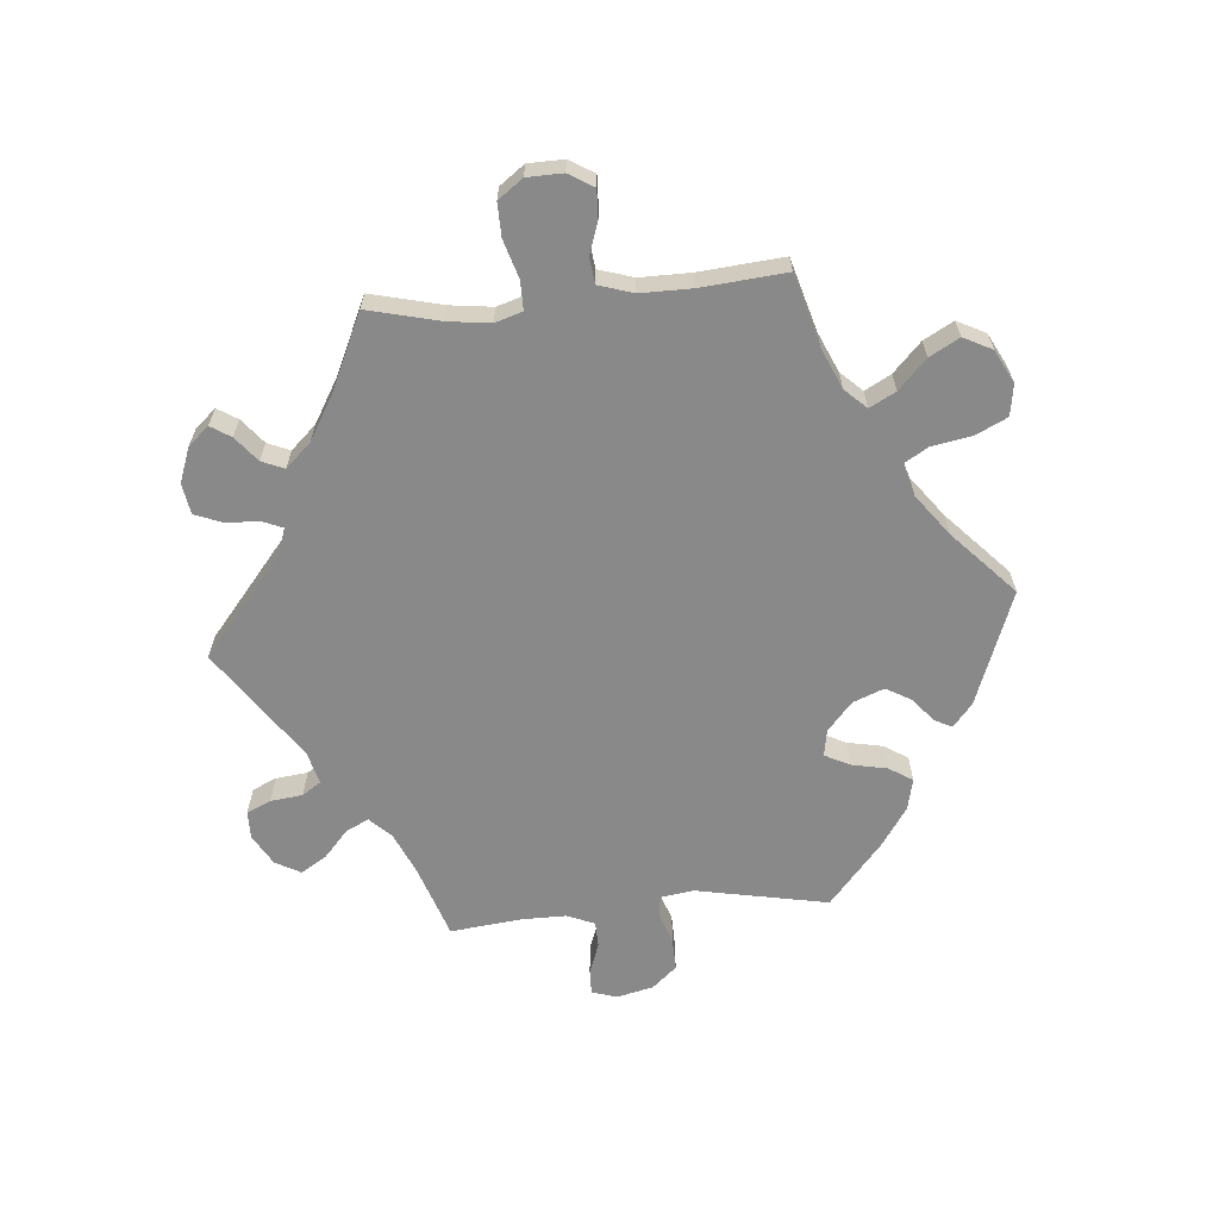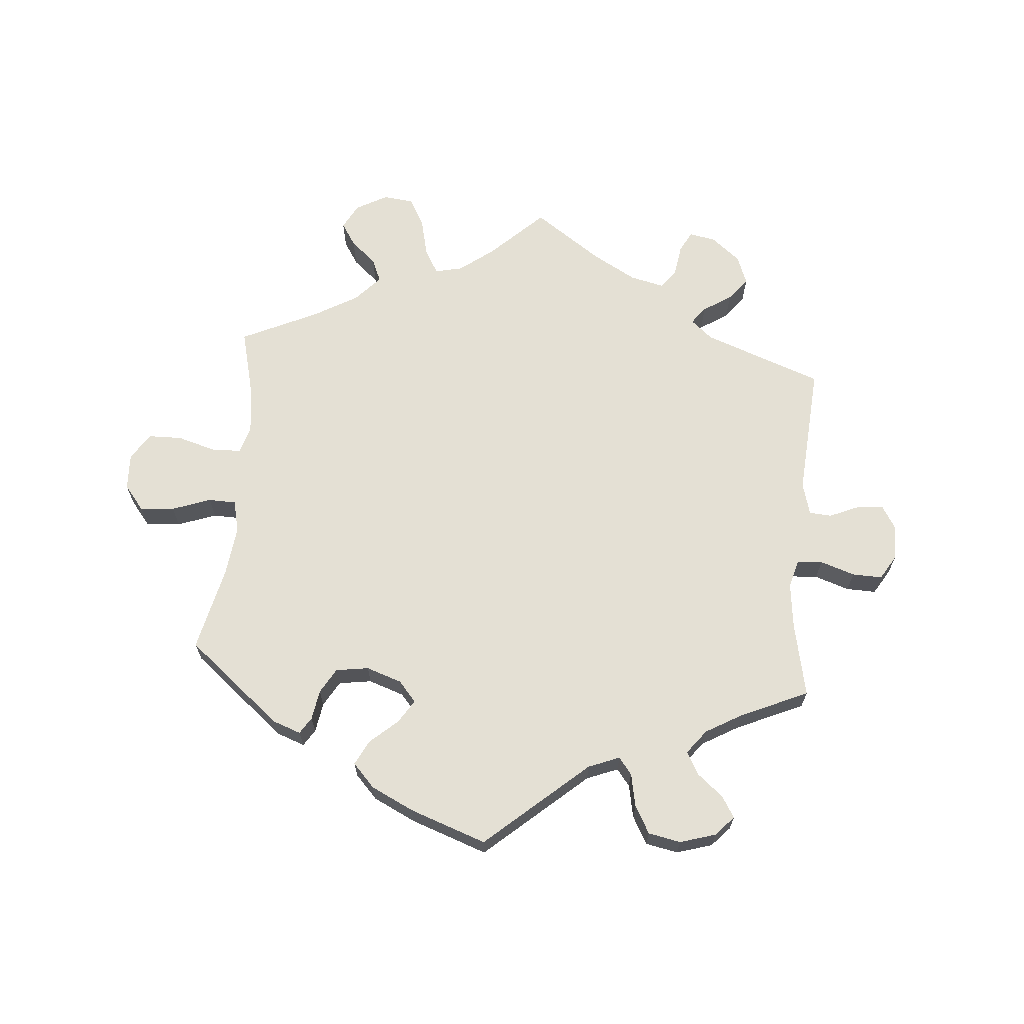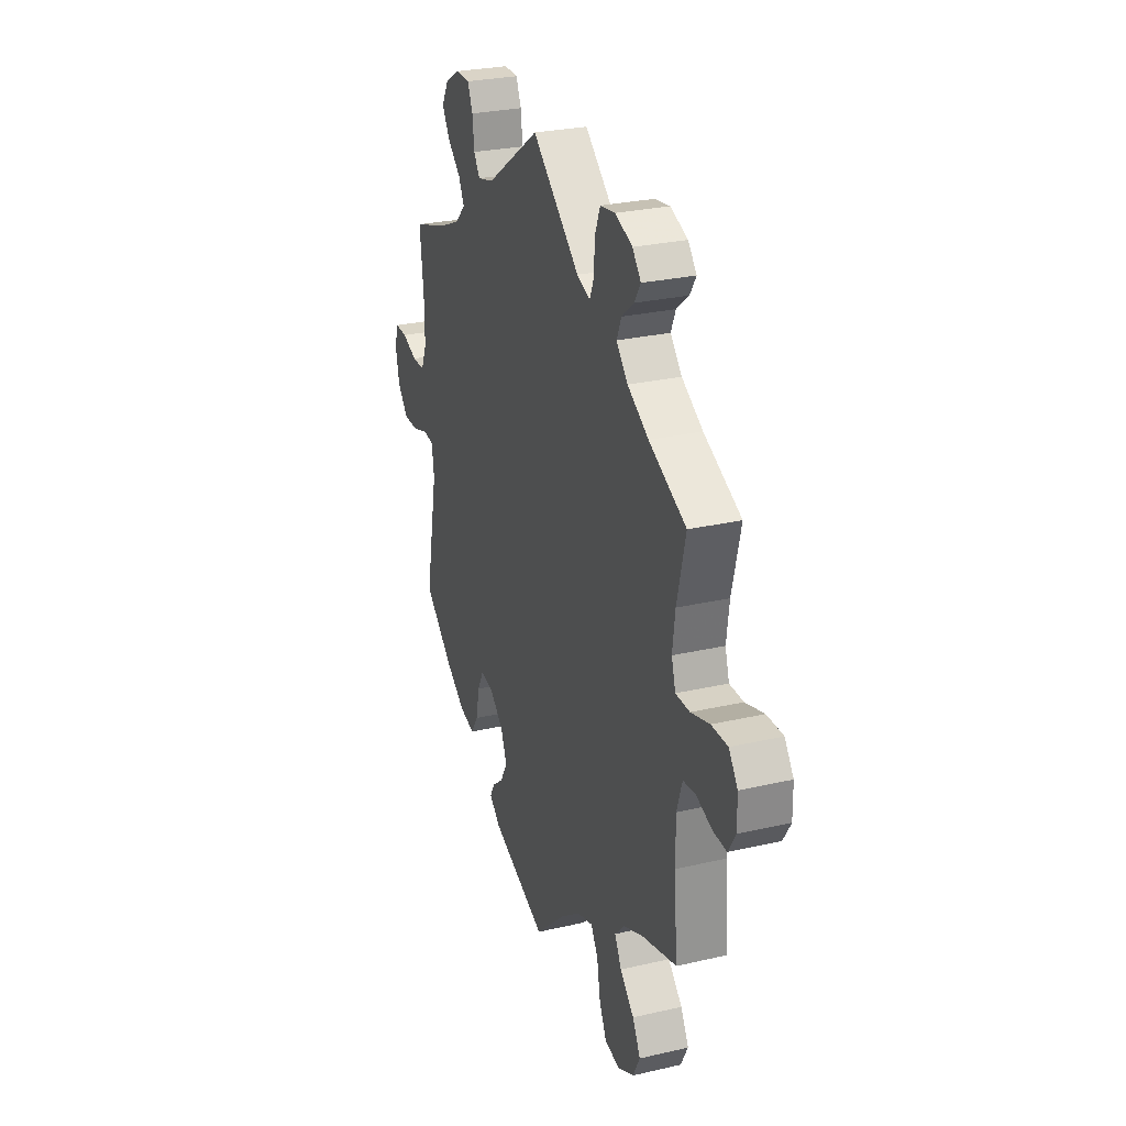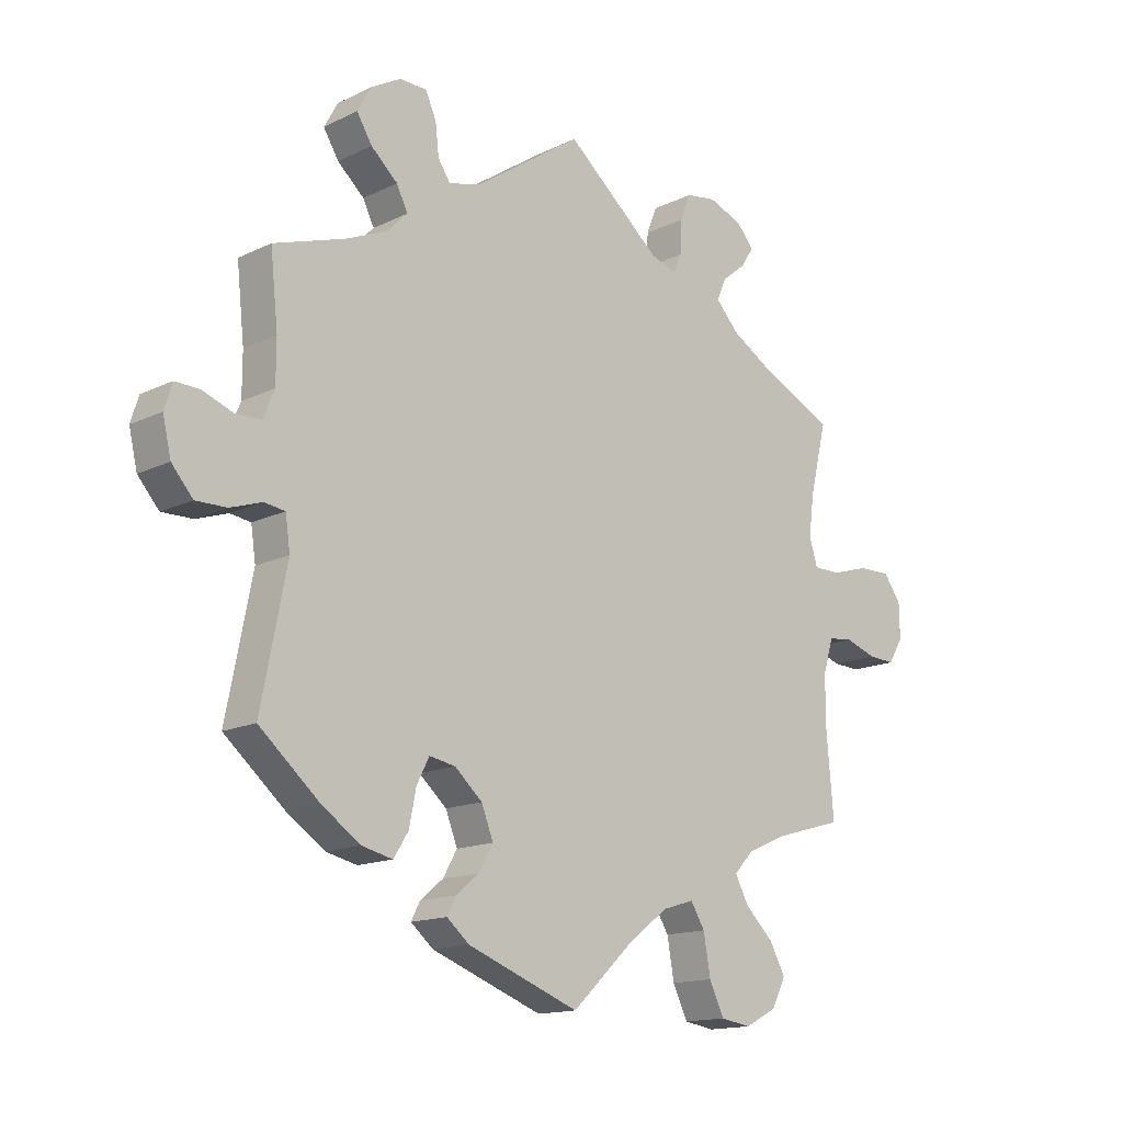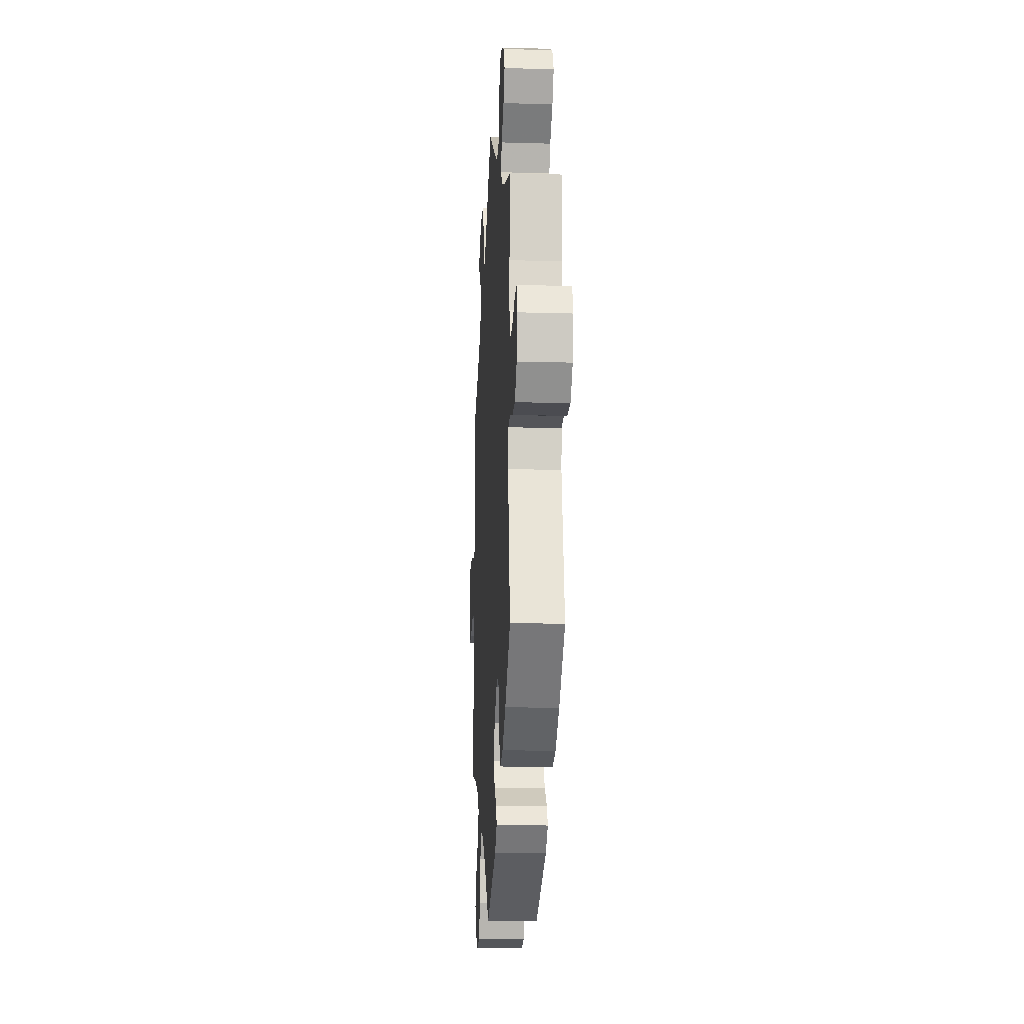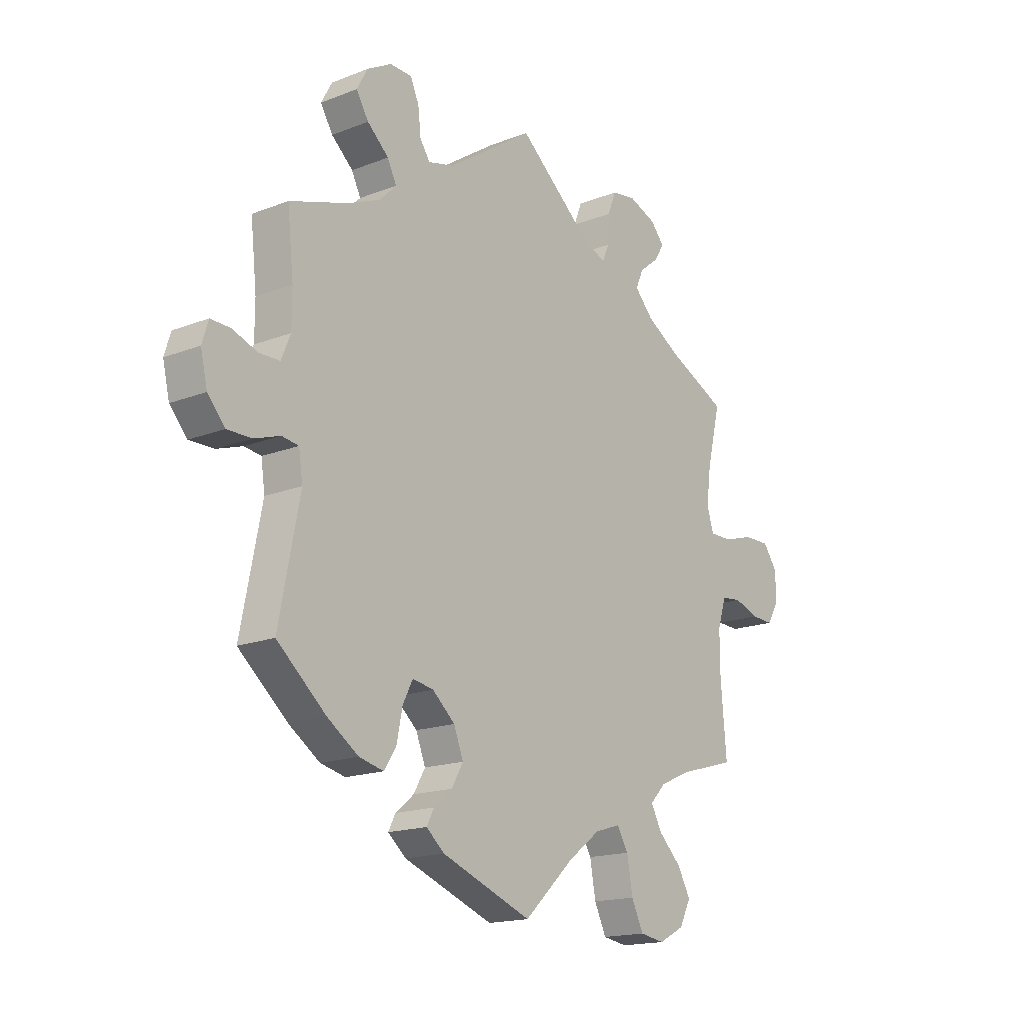
<metadata>
{"format":"obj","ext":"obj","renderer":"f3d","projection":"perspective","resolution":1024,"background":"white","views":[{"elev":-63.3,"azim":95.2,"up":"+Y"},{"elev":66.0,"azim":-115.2,"up":"+Y"},{"elev":27.6,"azim":70.5,"up":"+Z"},{"elev":-14.9,"azim":-44.0,"up":"+Z"},{"elev":-16.6,"azim":-93.4,"up":"+Z"},{"elev":-17.0,"azim":-52.0,"up":"+Z"}]}
</metadata>
<code>
v 0.342 0.07 -0.451
v 0.34 0.07 0.411
v -0.149 0.07 -0.414
v -0.494 0.07 -0.092
v 0.226 0.07 -0.455
v 0.379 0.07 0.556
v -0.169 0.07 -0.363
v 0.411 0.07 0.369
v -0.312 0.07 0.415
v 0.684 0.07 -0.044
v -0.586 0.07 0.072
v 0.537 0.07 -0.31
v 0.537 0.07 0.31
v 0.638 0.07 -0.042
v 0.623 0.07 0.096
v -0.678 0.07 -0.01
v -0.679 0.07 0.092
v -0.258 0.07 0.512
v 0.352 0.07 -0.373
v 0.161 0.07 0.486
v -0.376 0.07 0.493
v -0.189 0.07 -0.549
v 0.301 0.07 0.453
v -0.402 0.07 0.535
v -0 0.07 -0.62
v 0.206 0.07 0.47
v 0.708 0.07 0.056
v 0.525 0.07 -0.17
v -0.642 0.07 -0.051
v 0.262 0.07 -0.561
v -0.282 0.07 0.605
v -0.435 0.07 -0.397
v 0.358 0.07 0.523
v 0 0.07 0.62
v 0.241 0.07 0.604
v -0.173 0.07 -0.456
v 0.25 0.07 -0.494
v -0.537 0.07 0.31
v 0.513 0.07 0.077
v -0.692 0.07 0.05
v 0.709 0.07 -0.003
v 0.678 0.07 0.097
v 0.287 0.07 -0.613
v 0.499 0.07 0.122
v 0.508 0.07 0.192
v -0.212 0.07 -0.488
v -0.524 0.07 0.19
v -0.537 0.07 -0.032
v 0.56 0.07 0.077
v -0.502 0.07 -0.037
v 0.525 0.07 -0.086
v 0.35 0.07 0.59
v -0.59 0.07 -0.05
v -0.543 0.07 0.073
v -0.227 0.07 -0.517
v 0.105 0.07 -0.522
v -0.524 0.07 0.119
v 0.292 0.07 0.612
v 0.339 0.07 -0.621
v 0.223 0.07 0.559
v -0.293 0.07 -0.414
v 0.417 0.07 -0.546
v 0.418 0.07 -0.344
v -0.37 0.07 -0.441
v 0.39 0.07 -0.497
v 0.317 0.07 0.49
v 0.22 0.07 0.503
v 0.173 0.07 -0.471
v 0.543 0.07 -0.029
v -0.216 0.07 -0.322
v -0.638 0.07 0.091
v -0.237 0.07 0.481
v -0.281 0.07 -0.355
v -0.26 0.07 -0.314
v -0.328 0.07 0.606
v 0.585 0.07 -0.024
v -0.183 0.07 0.495
v -0.379 0.07 0.577
v 0.393 0.07 -0.593
v 0.319 0.07 -0.408
v -0.347 0.07 0.38
v -0.537 0.07 -0.31
v -0.318 0.07 -0.453
v -0.264 0.07 0.565
v -0.331 0.07 0.453
v -0.416 0.07 0.35
v 0.342 -0 -0.451
v 0.34 -0 0.411
v -0.149 -0 -0.414
v -0.494 -0 -0.092
v 0.226 -0 -0.455
v 0.379 -0 0.556
v -0.169 -0 -0.363
v 0.411 -0 0.369
v -0.312 -0 0.415
v 0.684 -0 -0.044
v -0.586 -0 0.072
v 0.537 -0 -0.31
v 0.537 -0 0.31
v 0.638 -0 -0.042
v 0.623 -0 0.096
v -0.678 -0 -0.01
v -0.679 -0 0.092
v -0.258 -0 0.512
v 0.352 -0 -0.373
v 0.161 -0 0.486
v -0.376 -0 0.493
v -0.189 -0 -0.549
v 0.301 -0 0.453
v -0.402 -0 0.535
v -0 -0 -0.62
v 0.206 -0 0.47
v 0.708 -0 0.056
v 0.525 -0 -0.17
v -0.642 -0 -0.051
v 0.262 -0 -0.561
v -0.282 -0 0.605
v -0.435 -0 -0.397
v 0.358 -0 0.523
v 0 -0 0.62
v 0.241 -0 0.604
v -0.173 -0 -0.456
v 0.25 -0 -0.494
v -0.537 -0 0.31
v 0.513 -0 0.077
v -0.692 -0 0.05
v 0.709 -0 -0.003
v 0.678 -0 0.097
v 0.287 -0 -0.613
v 0.499 -0 0.122
v 0.508 -0 0.192
v -0.212 -0 -0.488
v -0.524 -0 0.19
v -0.537 -0 -0.032
v 0.56 -0 0.077
v -0.502 -0 -0.037
v 0.525 -0 -0.086
v 0.35 -0 0.59
v -0.59 -0 -0.05
v -0.543 -0 0.073
v -0.227 -0 -0.517
v 0.105 -0 -0.522
v -0.524 -0 0.119
v 0.292 -0 0.612
v 0.339 -0 -0.621
v 0.223 -0 0.559
v -0.293 -0 -0.414
v 0.417 -0 -0.546
v 0.418 -0 -0.344
v -0.37 -0 -0.441
v 0.39 -0 -0.497
v 0.317 -0 0.49
v 0.22 -0 0.503
v 0.173 -0 -0.471
v 0.543 -0 -0.029
v -0.216 -0 -0.322
v -0.638 -0 0.091
v -0.237 -0 0.481
v -0.281 -0 -0.355
v -0.26 -0 -0.314
v -0.328 -0 0.606
v 0.585 -0 -0.024
v -0.183 -0 0.495
v -0.379 -0 0.577
v 0.393 -0 -0.593
v 0.319 -0 -0.408
v -0.347 -0 0.38
v -0.537 -0 -0.31
v -0.318 -0 -0.453
v -0.264 -0 0.565
v -0.331 -0 0.453
v -0.416 -0 0.35
f 56 25 22 55
f 68 56 55 46
f 5 68 46 36
f 59 43 30 37
f 59 37 5
f 79 59 5
f 1 65 62 79
f 80 1 79 5
f 19 80 5 36
f 28 12 63
f 51 28 63 19
f 69 51 19 36
f 41 10 14 76
f 41 76 69
f 27 41 69
f 49 15 42 27
f 39 49 27 69
f 44 39 69 36
f 8 13 45
f 2 8 45 44
f 23 2 44
f 52 6 33 66
f 52 66 23
f 58 52 23
f 67 60 35 58
f 26 67 58 23
f 77 34 20
f 72 77 20 26
f 75 31 84 18
f 75 18 72
f 78 75 72
f 85 21 24 78
f 9 85 78 72
f 81 9 72 26
f 47 38 86
f 57 47 86 81
f 54 57 81 26
f 40 17 71 11
f 40 11 54
f 16 40 54
f 48 53 29 16
f 50 48 16 54
f 64 32 82 4
f 64 4 50
f 73 61 83 64
f 74 73 64 50
f 70 74 50 54
f 44 36 3
f 44 3 7
f 54 26 23 44
f 7 70 54 44
f 141 108 111 142
f 132 141 142 154
f 122 132 154 91
f 123 116 129 145
f 91 123 145
f 91 145 165
f 165 148 151 87
f 91 165 87 166
f 122 91 166 105
f 149 98 114
f 105 149 114 137
f 122 105 137 155
f 162 100 96 127
f 155 162 127
f 155 127 113
f 113 128 101 135
f 155 113 135 125
f 122 155 125 130
f 131 99 94
f 130 131 94 88
f 130 88 109
f 152 119 92 138
f 109 152 138
f 109 138 144
f 144 121 146 153
f 109 144 153 112
f 106 120 163
f 112 106 163 158
f 104 170 117 161
f 158 104 161
f 158 161 164
f 164 110 107 171
f 158 164 171 95
f 112 158 95 167
f 172 124 133
f 167 172 133 143
f 112 167 143 140
f 97 157 103 126
f 140 97 126
f 140 126 102
f 102 115 139 134
f 140 102 134 136
f 90 168 118 150
f 136 90 150
f 150 169 147 159
f 136 150 159 160
f 140 136 160 156
f 89 122 130
f 93 89 130
f 130 109 112 140
f 130 140 156 93
f 22 108 141 55
f 55 141 132 46
f 46 132 122 36
f 36 122 89 3
f 3 89 93 7
f 7 93 156 70
f 70 156 160 74
f 74 160 159 73
f 73 159 147 61
f 61 147 169 83
f 83 169 150 64
f 64 150 118 32
f 32 118 168 82
f 82 168 90 4
f 4 90 136 50
f 50 136 134 48
f 48 134 139 53
f 53 139 115 29
f 29 115 102 16
f 16 102 126 40
f 40 126 103 17
f 17 103 157 71
f 71 157 97 11
f 11 97 140 54
f 54 140 143 57
f 57 143 133 47
f 47 133 124 38
f 38 124 172 86
f 86 172 167 81
f 81 167 95 9
f 9 95 171 85
f 85 171 107 21
f 21 107 110 24
f 24 110 164 78
f 78 164 161 75
f 75 161 117 31
f 31 117 170 84
f 84 170 104 18
f 18 104 158 72
f 72 158 163 77
f 77 163 120 34
f 34 120 106 20
f 20 106 112 26
f 26 112 153 67
f 67 153 146 60
f 60 146 121 35
f 35 121 144 58
f 58 144 138 52
f 52 138 92 6
f 6 92 119 33
f 33 119 152 66
f 66 152 109 23
f 23 109 88 2
f 2 88 94 8
f 8 94 99 13
f 13 99 131 45
f 45 131 130 44
f 44 130 125 39
f 39 125 135 49
f 49 135 101 15
f 15 101 128 42
f 42 128 113 27
f 27 113 127 41
f 41 127 96 10
f 10 96 100 14
f 14 100 162 76
f 76 162 155 69
f 69 155 137 51
f 51 137 114 28
f 28 114 98 12
f 12 98 149 63
f 63 149 105 19
f 19 105 166 80
f 80 166 87 1
f 1 87 151 65
f 65 151 148 62
f 62 148 165 79
f 79 165 145 59
f 59 145 129 43
f 43 129 116 30
f 30 116 123 37
f 37 123 91 5
f 5 91 154 68
f 68 154 142 56
f 56 142 111 25
f 25 111 108 22

</code>
